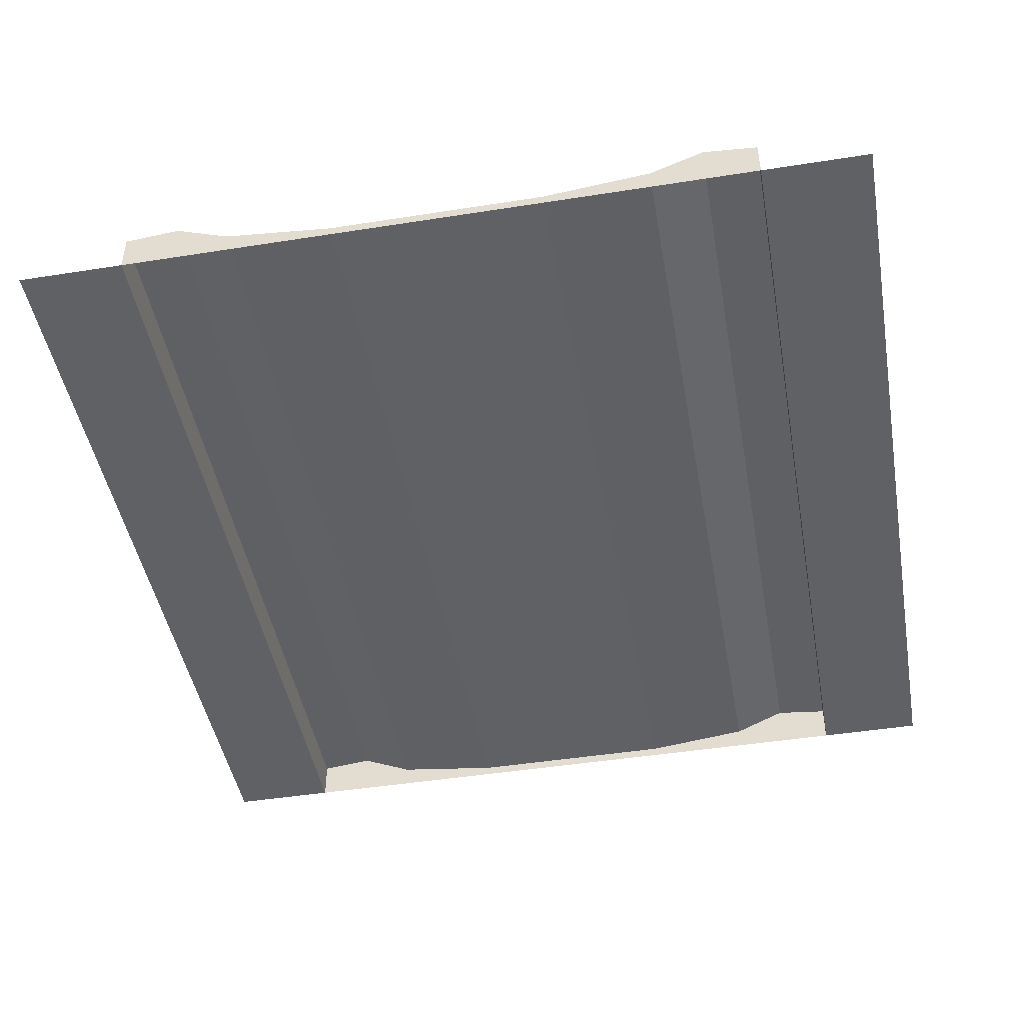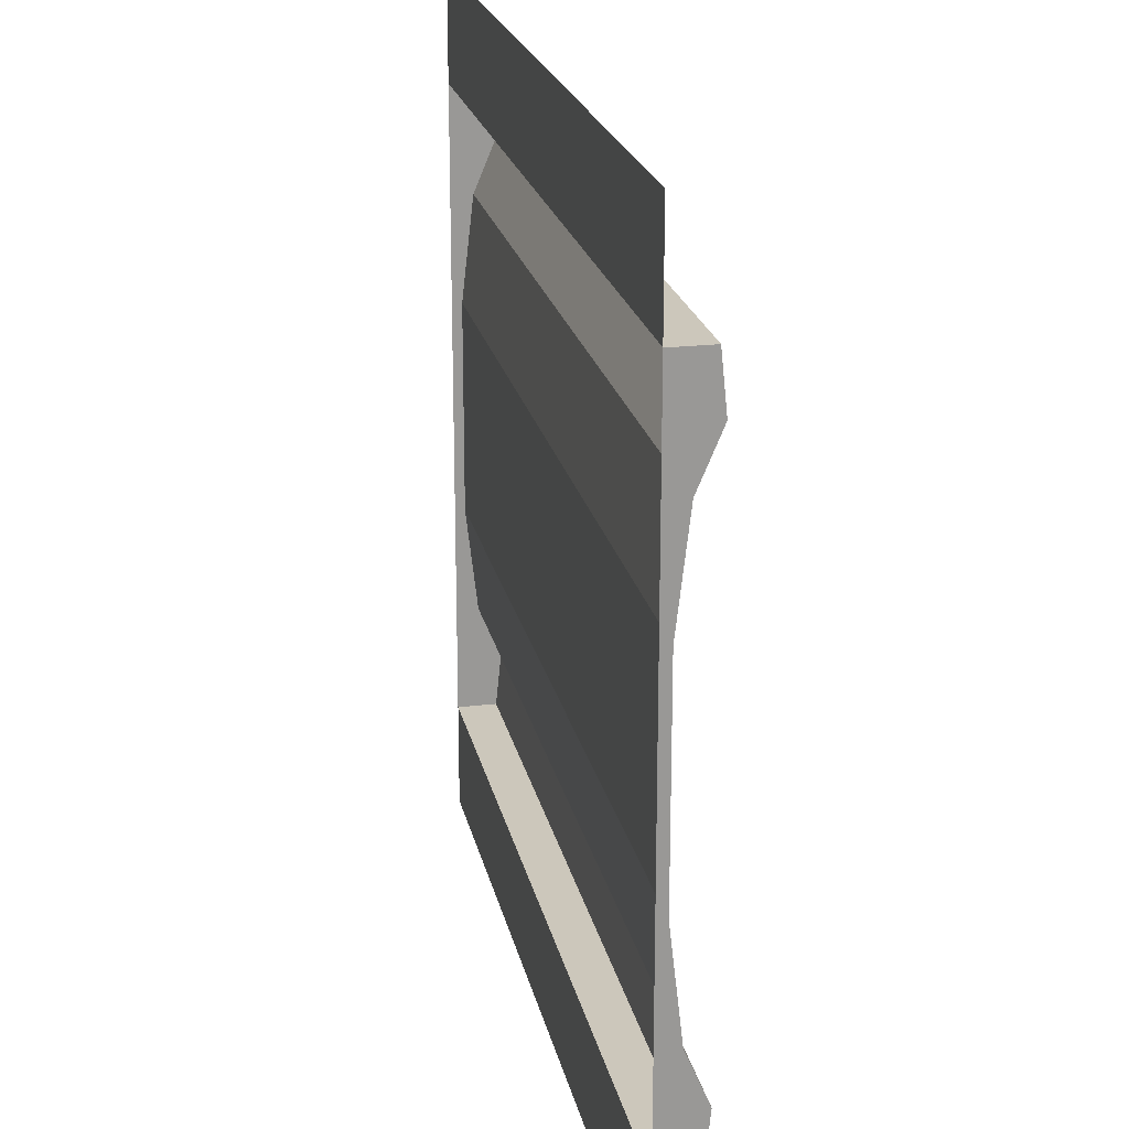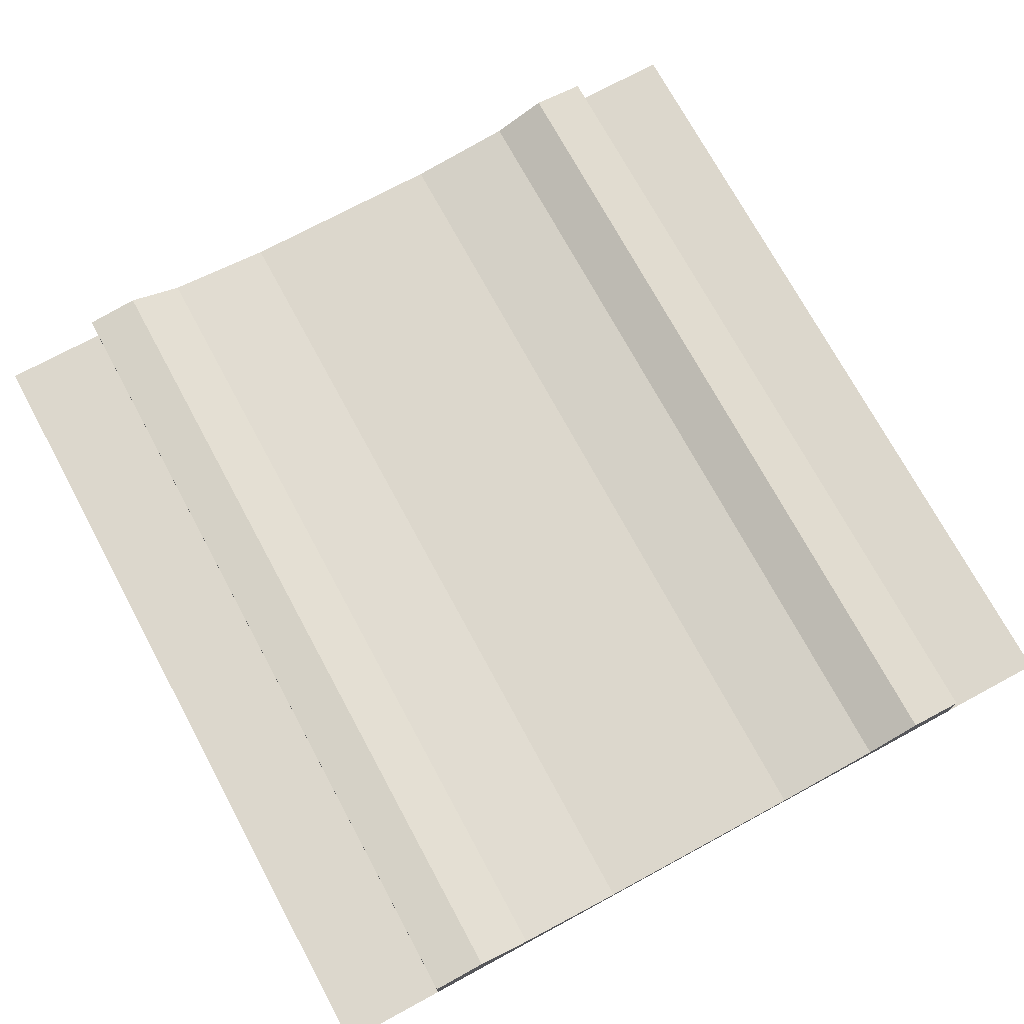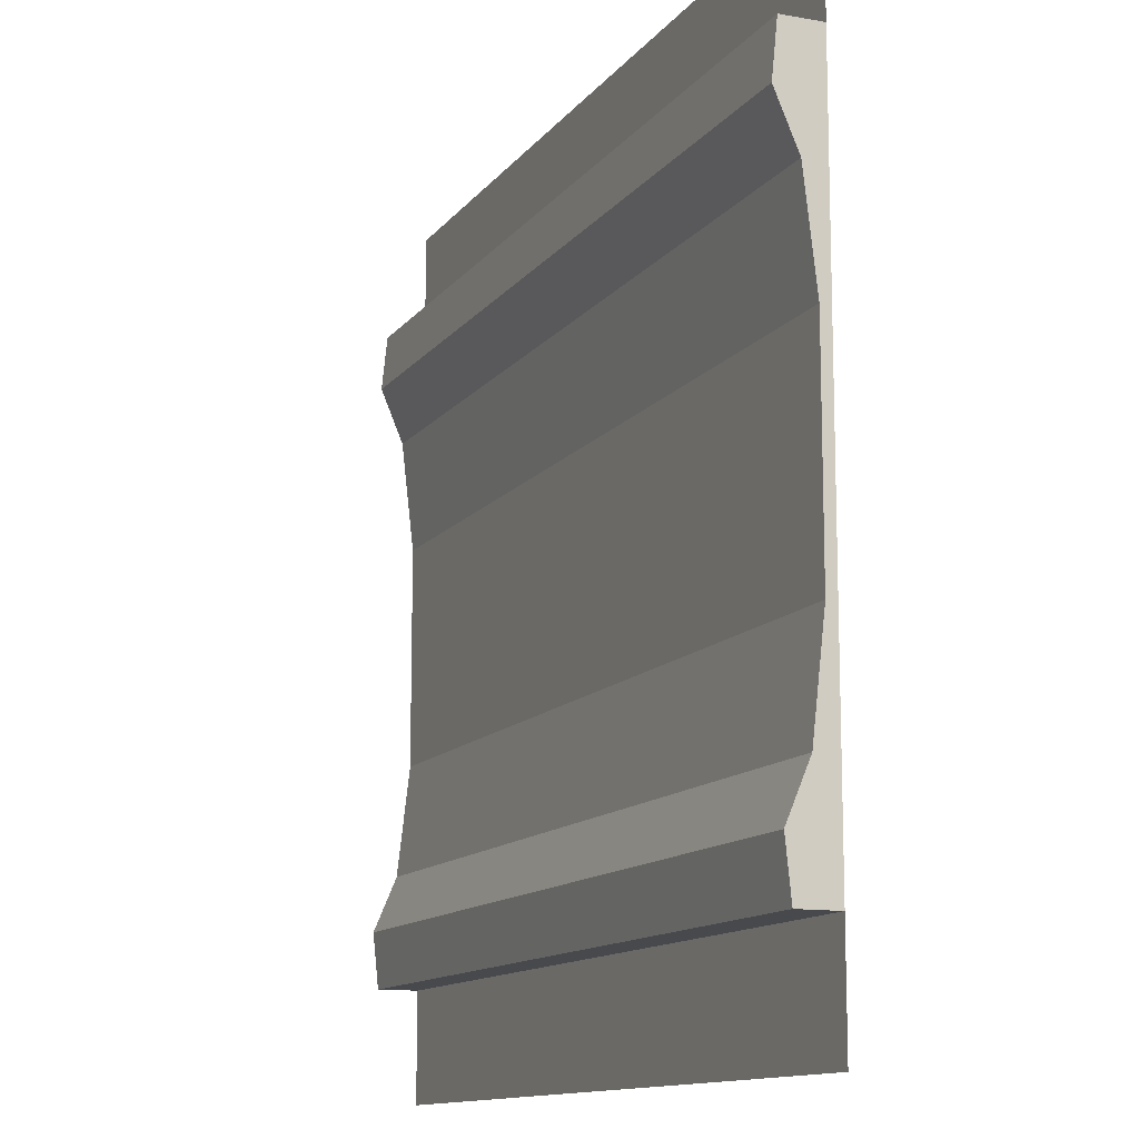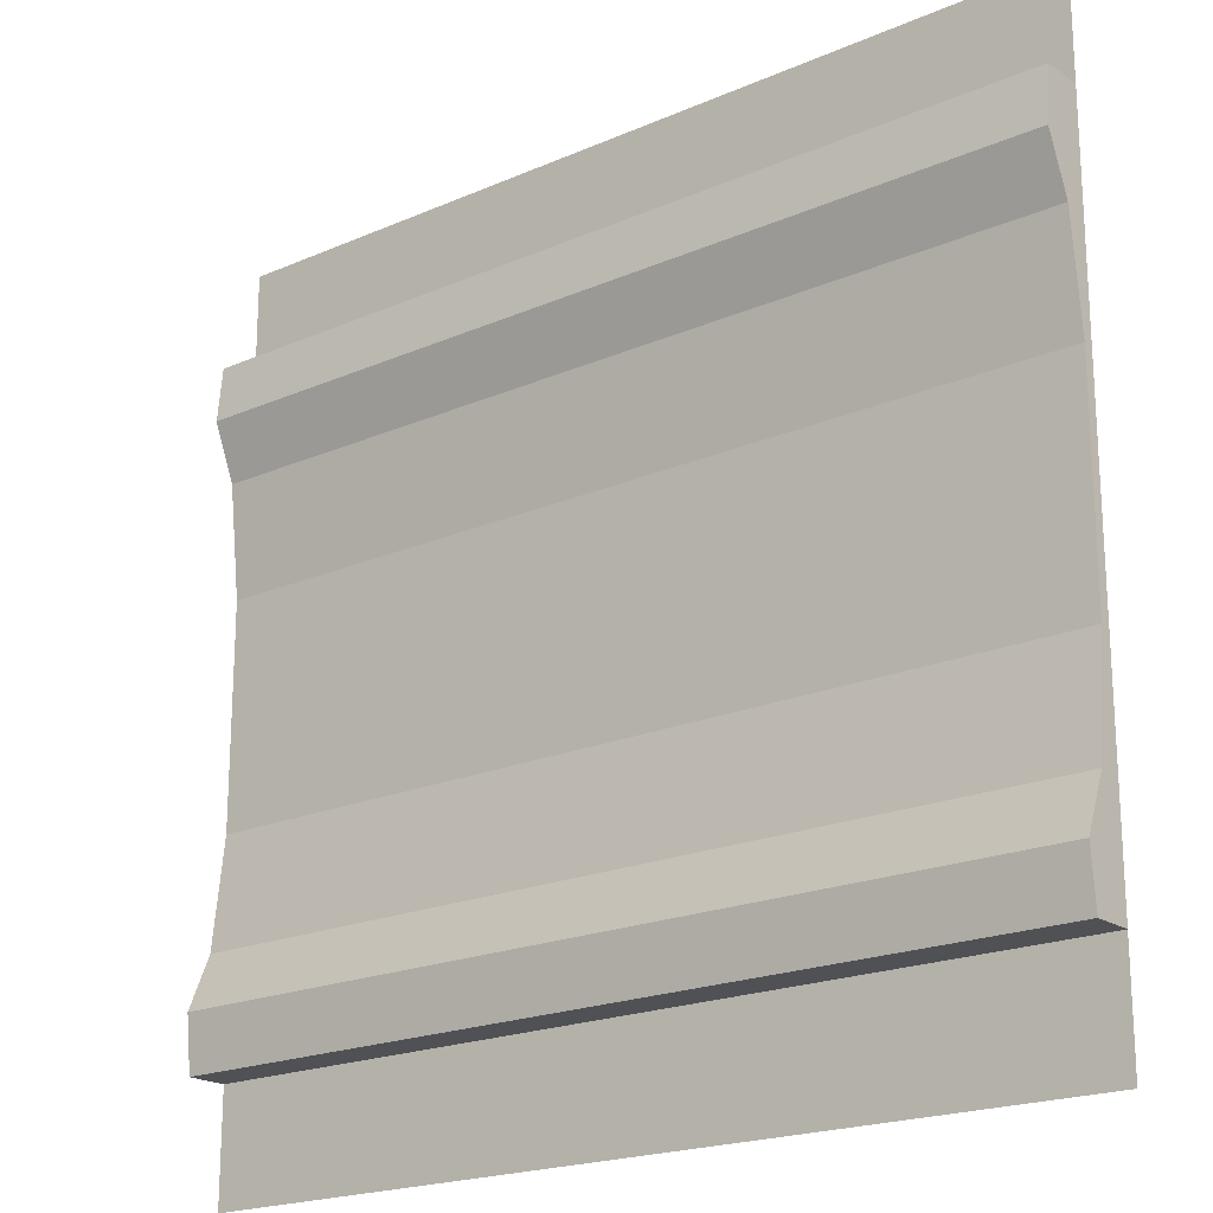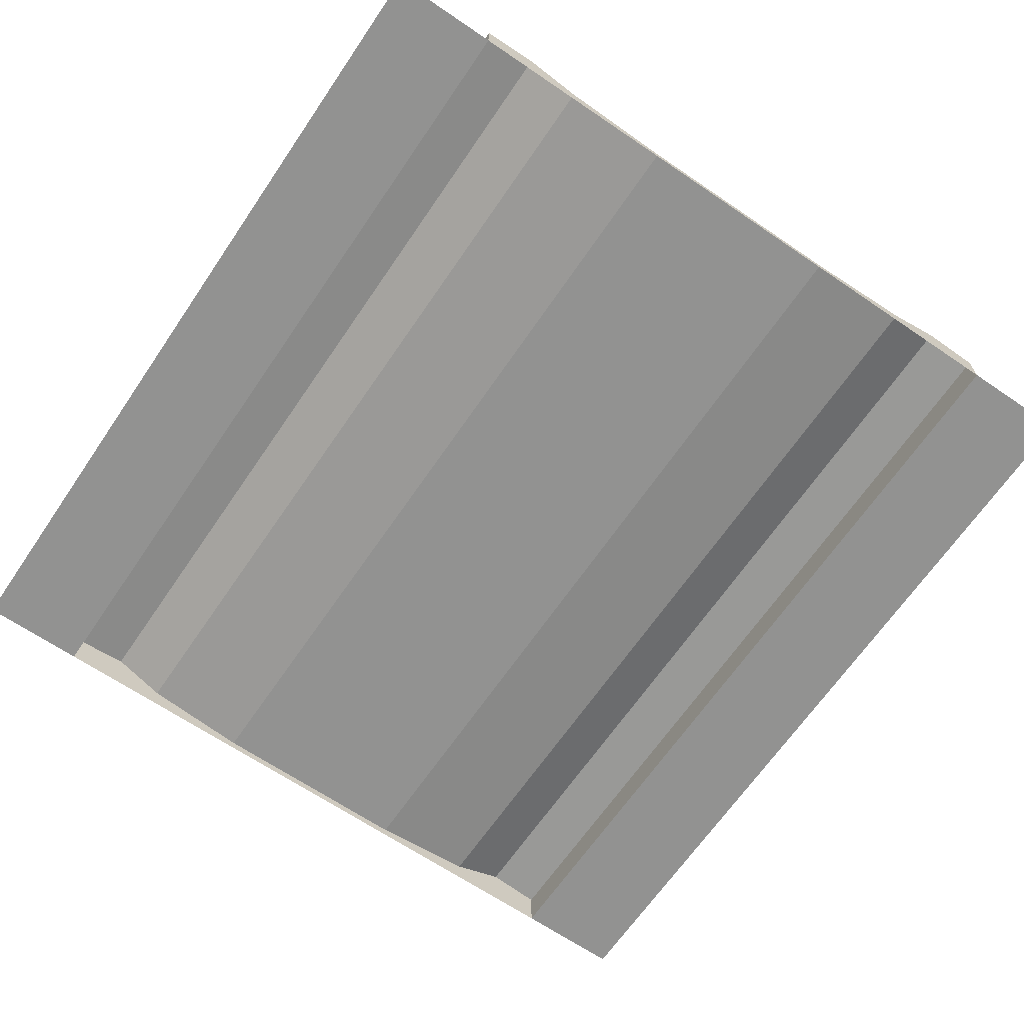
<metadata>
{"format":"obj","ext":"obj","renderer":"f3d","projection":"perspective","resolution":1024,"background":"white","views":[{"elev":-46.2,"azim":100.2,"up":"+Y"},{"elev":21.6,"azim":78.3,"up":"+Z"},{"elev":73.0,"azim":61.6,"up":"+Y"},{"elev":-12.4,"azim":-112.7,"up":"+Z"},{"elev":-20.1,"azim":-141.3,"up":"+Z"},{"elev":-66.3,"azim":55.7,"up":"+Y"}]}
</metadata>
<code>
v 3 0 -3
v 4 0 -3
v 4 1e-06 -4
v 3 1e-06 -4
v -1 0 -3
v 0 0 -3
v 0 1e-06 -4
v -1 1e-06 -4
v -3 0 -3
v -2 0 -3
v -2 1e-06 -4
v -3 1e-06 -4
v 1 0 -3
v 2 0 -3
v 2 1e-06 -4
v 1 1e-06 -4
v 1 0.369 -3
v 1.5 0.369 -3
v 2 0.369 -3
v -4 0 -3
v -4 1e-06 -4
v 0 0.369 -3
v 0.5 0.369 -3
v -3 0.369 -3
v -2.5 0.369 -3
v -2 0.369 -3
v 3 0.369 -3
v 3.5 0.369 -3
v 4 0.369 -3
v -4 0.369 -3
v -3.5 0.369 -3
v 2.5 0.369 -3
v -1 0.369 -3
v -0.5 0.369 -3
v -4 0 -1
v -4 0 0
v -4 0.09424 0
v -4 0.09424 -1
v -1.5 0.369 -3
v -4 0 -2
v -4 0.2093 -2
v -4 0.4203 -2.5
v 4 0 -2
v 4 0.4203 -2.5
v 4 0.2093 -2
v 4 0 -1
v 4 0.09424 -1
v 4 0 0
v 4 0.09424 0
v -3 0.09424 -1
v -2 0.09424 -1
v -2 0.2093 -2
v -2.5 0.2093 -2
v -3 0.2093 -2
v -1 0.09424 -1
v 0 0.09424 -1
v 0 0.2093 -2
v -0.5 0.2093 -2
v -1 0.2093 -2
v 1 0.09424 -1
v 2 0.09424 -1
v 2 0.2093 -2
v 1.5 0.2093 -2
v 1 0.2093 -2
v 3 0.09424 -1
v 3.5 0.2093 -2
v 3 0.2093 -2
v 2.5 0.2093 -2
v 2 0.09424 0
v 3 0.09424 0
v 0.5 0.2093 -2
v 0 0.09424 0
v 1 0.09424 0
v 0.5 0.4203 -2.5
v 1 0.4203 -2.5
v 1.5 0.4203 -2.5
v 2 0.4203 -2.5
v -1.5 0.2093 -2
v -2 0.09424 0
v -1 0.09424 0
v -3.5 0.2093 -2
v -3 0.09424 0
v -3.5 0.4203 -2.5
v -3 0.4203 -2.5
v -2.5 0.4203 -2.5
v -2 0.4203 -2.5
v -1.5 0.4203 -2.5
v -1 0.4203 -2.5
v -0.5 0.4203 -2.5
v 0 0.4203 -2.5
v 2.5 0.4203 -2.5
v 3 0.4203 -2.5
v 3.5 0.4203 -2.5
v 3 -0 3
v 3 -1e-06 4
v 4 -1e-06 4
v 4 -0 3
v -1 -0 3
v -1 -1e-06 4
v 0 -1e-06 4
v 0 -0 3
v -3 -0 3
v -3 -1e-06 4
v -2 -1e-06 4
v -2 -0 3
v 1 -0 3
v 1 -1e-06 4
v 2 -1e-06 4
v 2 -0 3
v 2 0.369 3
v 1.5 0.369 3
v 1 0.369 3
v -4 -0 3
v -4 -1e-06 4
v 0.5 0.369 3
v 0 0.369 3
v -2 0.369 3
v -2.5 0.369 3
v -3 0.369 3
v 4 0.369 3
v 3.5 0.369 3
v 3 0.369 3
v -3.5 0.369 3
v -4 0.369 3
v 2.5 0.369 3
v -0.5 0.369 3
v -1 0.369 3
v -4 -0 1
v -4 0.09424 1
v -1.5 0.369 3
v -4 -0 2
v -4 0.2093 2
v -4 0.4203 2.5
v 4 -0 2
v 4 0.2093 2
v 4 0.4203 2.5
v 4 -0 1
v 4 0.09424 1
v -3 0.09424 1
v -3 0.2093 2
v -2.5 0.2093 2
v -2 0.2093 2
v -2 0.09424 1
v -1 0.09424 1
v -1 0.2093 2
v -0.5 0.2093 2
v 0 0.2093 2
v 0 0.09424 1
v 1 0.09424 1
v 1 0.2093 2
v 1.5 0.2093 2
v 2 0.2093 2
v 2 0.09424 1
v 3 0.09424 1
v 3 0.2093 2
v 3.5 0.2093 2
v 2.5 0.2093 2
v 0.5 0.2093 2
v 0.5 0.4203 2.5
v 1 0.4203 2.5
v 1.5 0.4203 2.5
v 2 0.4203 2.5
v -1.5 0.2093 2
v -3.5 0.2093 2
v -3.5 0.4203 2.5
v -3 0.4203 2.5
v -2.5 0.4203 2.5
v -2 0.4203 2.5
v -1.5 0.4203 2.5
v -1 0.4203 2.5
v -0.5 0.4203 2.5
v 0 0.4203 2.5
v 2.5 0.4203 2.5
v 3 0.4203 2.5
v 3.5 0.4203 2.5
f 2 4 1
f 6 8 5
f 10 12 9
f 14 16 13
f 13 7 6
f 13 17 18
f 9 21 20
f 6 22 23
f 9 24 25
f 1 27 28
f 20 30 31
f 14 19 32
f 5 33 34
f 36 38 35
f 10 26 39
f 40 38 41
f 40 41 42
f 2 29 44
f 5 11 10
f 43 47 46
f 46 49 48
f 1 15 14
f 51 52 53
f 56 57 58
f 61 62 63
f 47 45 66
f 65 67 68
f 70 61 69
f 49 65 70
f 60 64 71
f 73 56 72
f 69 60 73
f 75 23 74
f 77 18 76
f 55 59 78
f 80 51 79
f 72 55 80
f 50 54 81
f 82 38 37
f 79 50 82
f 84 31 83
f 86 25 85
f 88 39 87
f 90 34 89
f 92 32 91
f 44 28 93
f 93 27 92
f 66 92 67
f 45 93 66
f 91 19 77
f 68 77 62
f 67 91 68
f 89 33 88
f 58 88 59
f 57 89 58
f 87 26 86
f 78 86 52
f 59 87 78
f 85 24 84
f 53 84 54
f 52 85 53
f 83 30 42
f 81 42 41
f 54 83 81
f 76 17 75
f 63 75 64
f 62 76 63
f 74 22 90
f 71 90 57
f 64 74 71
f 95 97 94
f 99 101 98
f 103 105 102
f 107 109 106
f 100 106 101
f 111 112 106
f 114 102 113
f 115 116 101
f 118 119 102
f 121 122 94
f 123 124 113
f 125 110 109
f 126 127 98
f 129 36 128
f 130 117 105
f 131 129 128
f 133 132 131
f 136 120 97
f 104 98 105
f 138 134 137
f 49 137 48
f 108 94 109
f 141 142 143
f 146 147 148
f 151 152 153
f 156 135 138
f 157 155 154
f 153 70 69
f 154 49 70
f 158 150 149
f 148 73 72
f 149 69 73
f 115 160 159
f 111 162 161
f 163 145 144
f 143 80 79
f 144 72 80
f 164 140 139
f 129 82 37
f 139 79 82
f 123 166 165
f 118 168 167
f 130 170 169
f 126 172 171
f 125 174 173
f 121 136 175
f 122 175 174
f 174 156 155
f 175 135 156
f 110 173 162
f 162 157 152
f 173 155 157
f 127 171 170
f 170 146 145
f 171 147 146
f 117 169 168
f 168 163 142
f 169 145 163
f 119 167 166
f 166 141 140
f 167 142 141
f 124 165 133
f 133 164 132
f 165 140 164
f 112 161 160
f 160 151 150
f 161 152 151
f 116 159 172
f 172 158 147
f 159 150 158
f 2 3 4
f 6 7 8
f 10 11 12
f 14 15 16
f 13 16 7
f 19 14 18
f 14 13 18
f 9 12 21
f 17 13 23
f 13 6 23
f 26 10 25
f 10 9 25
f 29 2 28
f 2 1 28
f 24 9 31
f 9 20 31
f 27 1 32
f 1 14 32
f 22 6 34
f 6 5 34
f 36 37 38
f 33 5 39
f 5 10 39
f 40 35 38
f 30 20 42
f 20 40 42
f 45 43 44
f 43 2 44
f 5 8 11
f 43 45 47
f 46 47 49
f 1 4 15
f 54 50 53
f 50 51 53
f 59 55 58
f 55 56 58
f 64 60 63
f 60 61 63
f 67 65 66
f 65 47 66
f 62 61 68
f 61 65 68
f 70 65 61
f 49 47 65
f 57 56 71
f 56 60 71
f 73 60 56
f 69 61 60
f 75 17 23
f 77 19 18
f 52 51 78
f 51 55 78
f 80 55 51
f 72 56 55
f 41 38 81
f 38 50 81
f 82 50 38
f 79 51 50
f 84 24 31
f 86 26 25
f 88 33 39
f 90 22 34
f 92 27 32
f 44 29 28
f 93 28 27
f 66 93 92
f 45 44 93
f 91 32 19
f 68 91 77
f 67 92 91
f 89 34 33
f 58 89 88
f 57 90 89
f 87 39 26
f 78 87 86
f 59 88 87
f 85 25 24
f 53 85 84
f 52 86 85
f 83 31 30
f 81 83 42
f 54 84 83
f 76 18 17
f 63 76 75
f 62 77 76
f 74 23 22
f 71 74 90
f 64 75 74
f 95 96 97
f 99 100 101
f 103 104 105
f 107 108 109
f 100 107 106
f 106 109 111
f 109 110 111
f 114 103 102
f 101 106 115
f 106 112 115
f 102 105 118
f 105 117 118
f 94 97 121
f 97 120 121
f 113 102 123
f 102 119 123
f 109 94 125
f 94 122 125
f 98 101 126
f 101 116 126
f 129 37 36
f 105 98 130
f 98 127 130
f 131 132 129
f 131 113 133
f 113 124 133
f 97 134 136
f 134 135 136
f 104 99 98
f 138 135 134
f 49 138 137
f 108 95 94
f 143 139 141
f 139 140 141
f 148 144 146
f 144 145 146
f 153 149 151
f 149 150 151
f 138 154 156
f 154 155 156
f 154 153 157
f 153 152 157
f 153 154 70
f 154 138 49
f 149 148 158
f 148 147 158
f 148 149 73
f 149 153 69
f 115 112 160
f 111 110 162
f 144 143 163
f 143 142 163
f 143 144 80
f 144 148 72
f 139 129 164
f 129 132 164
f 129 139 82
f 139 143 79
f 123 119 166
f 118 117 168
f 130 127 170
f 126 116 172
f 125 122 174
f 121 120 136
f 122 121 175
f 174 175 156
f 175 136 135
f 110 125 173
f 162 173 157
f 173 174 155
f 127 126 171
f 170 171 146
f 171 172 147
f 117 130 169
f 168 169 163
f 169 170 145
f 119 118 167
f 166 167 141
f 167 168 142
f 124 123 165
f 133 165 164
f 165 166 140
f 112 111 161
f 160 161 151
f 161 162 152
f 116 115 159
f 172 159 158
f 159 160 150

</code>
